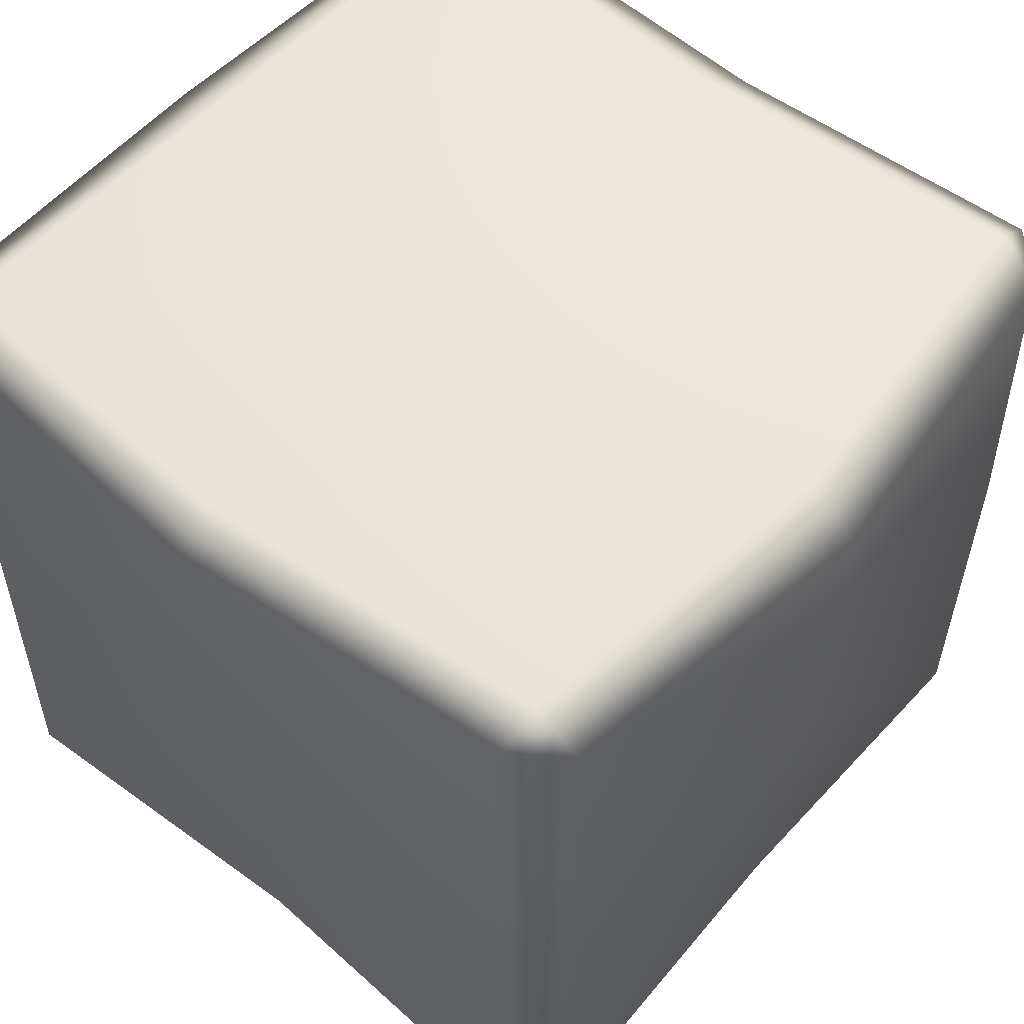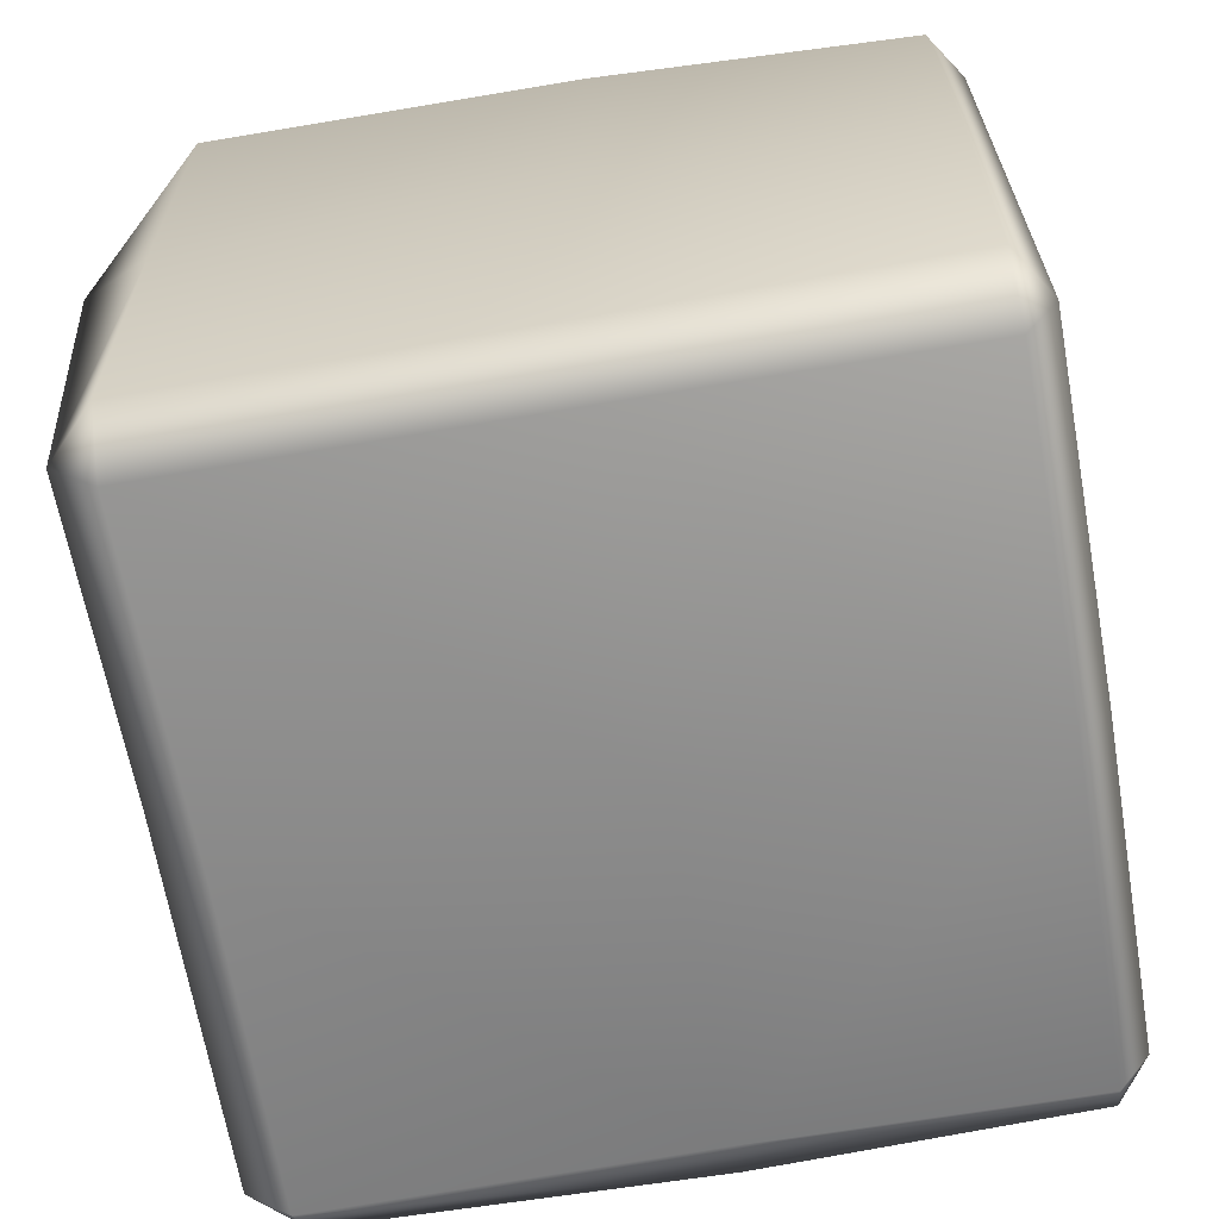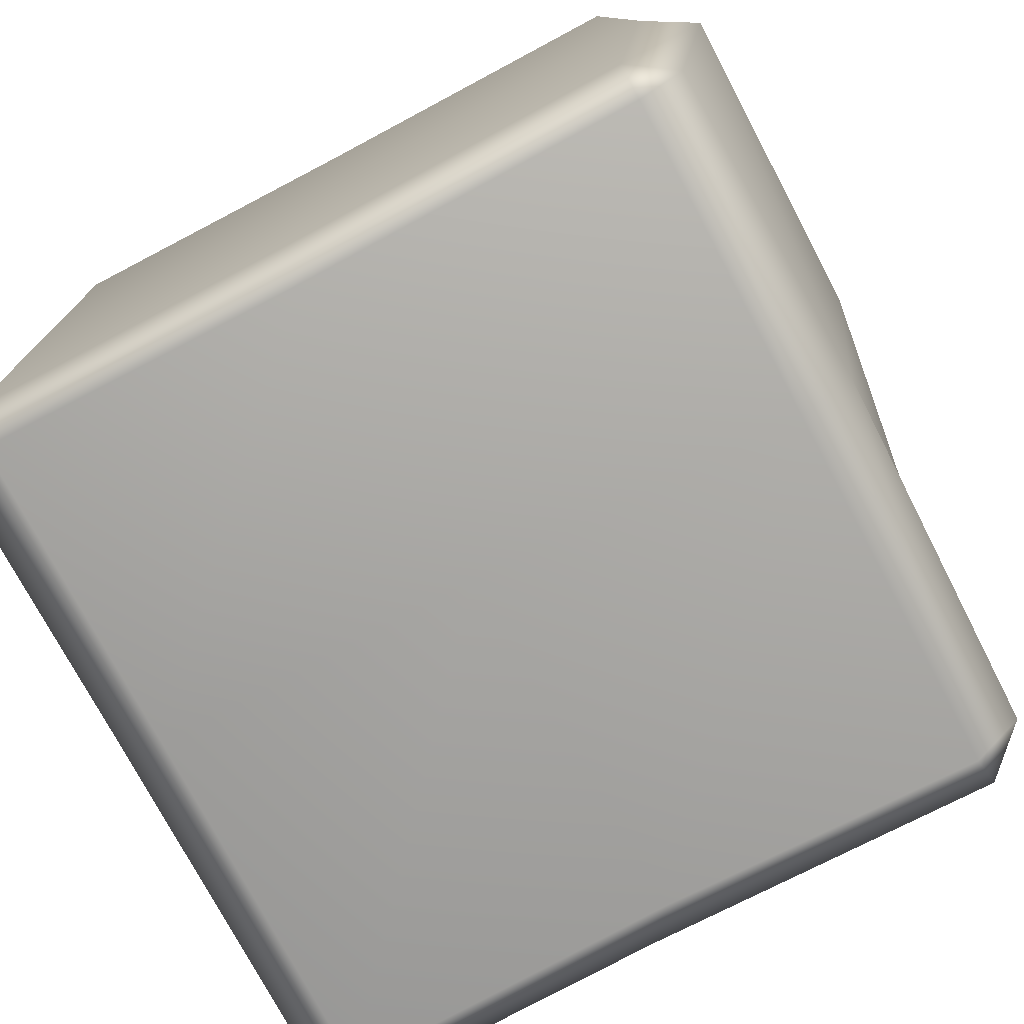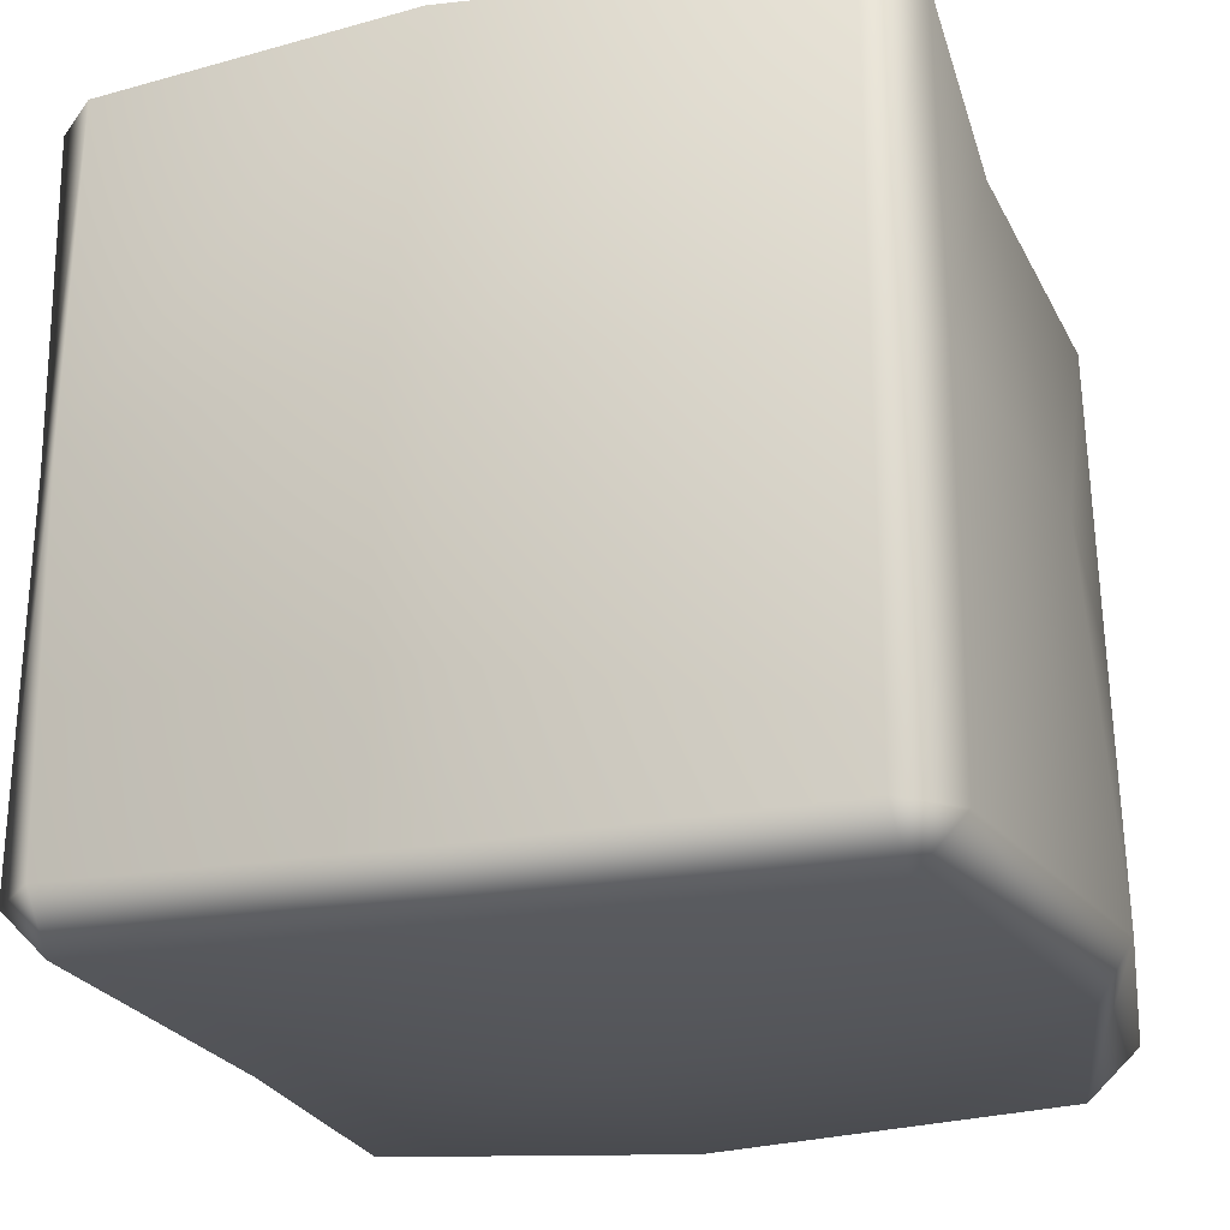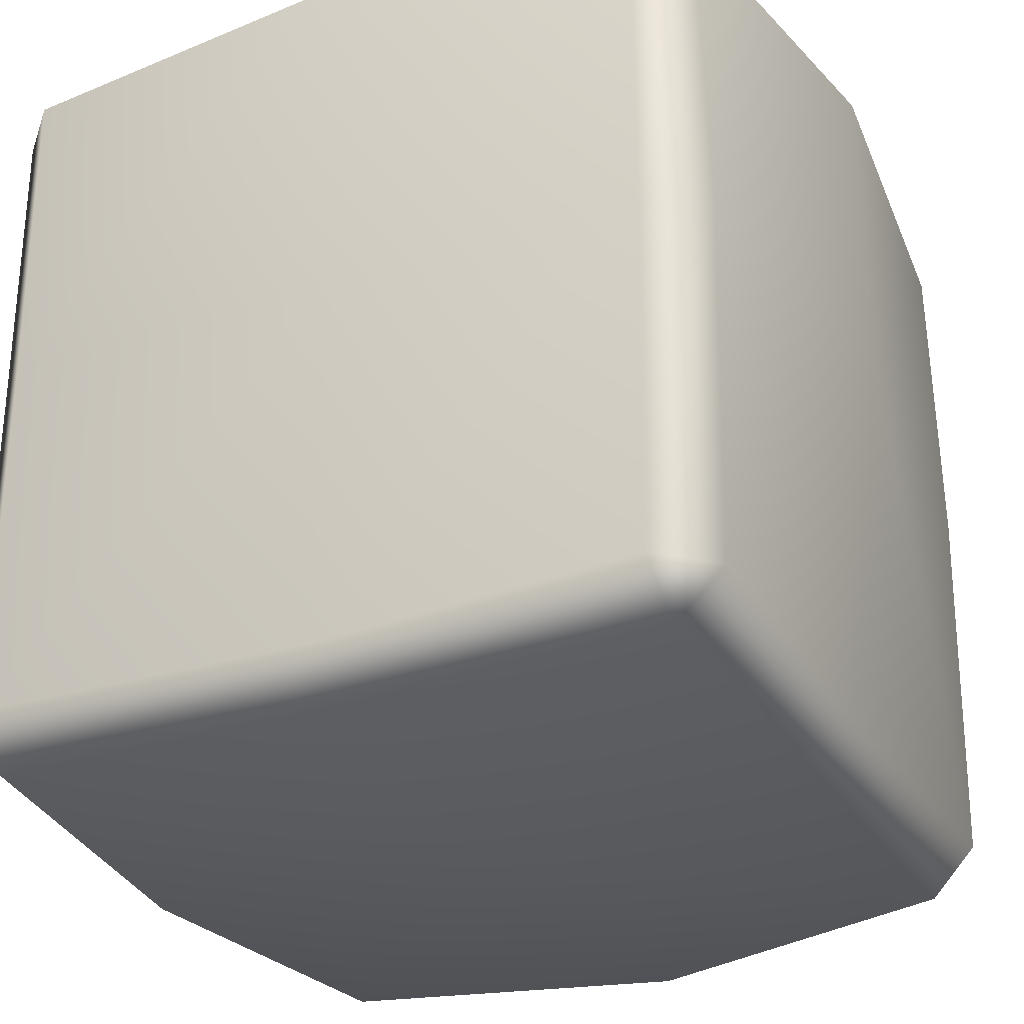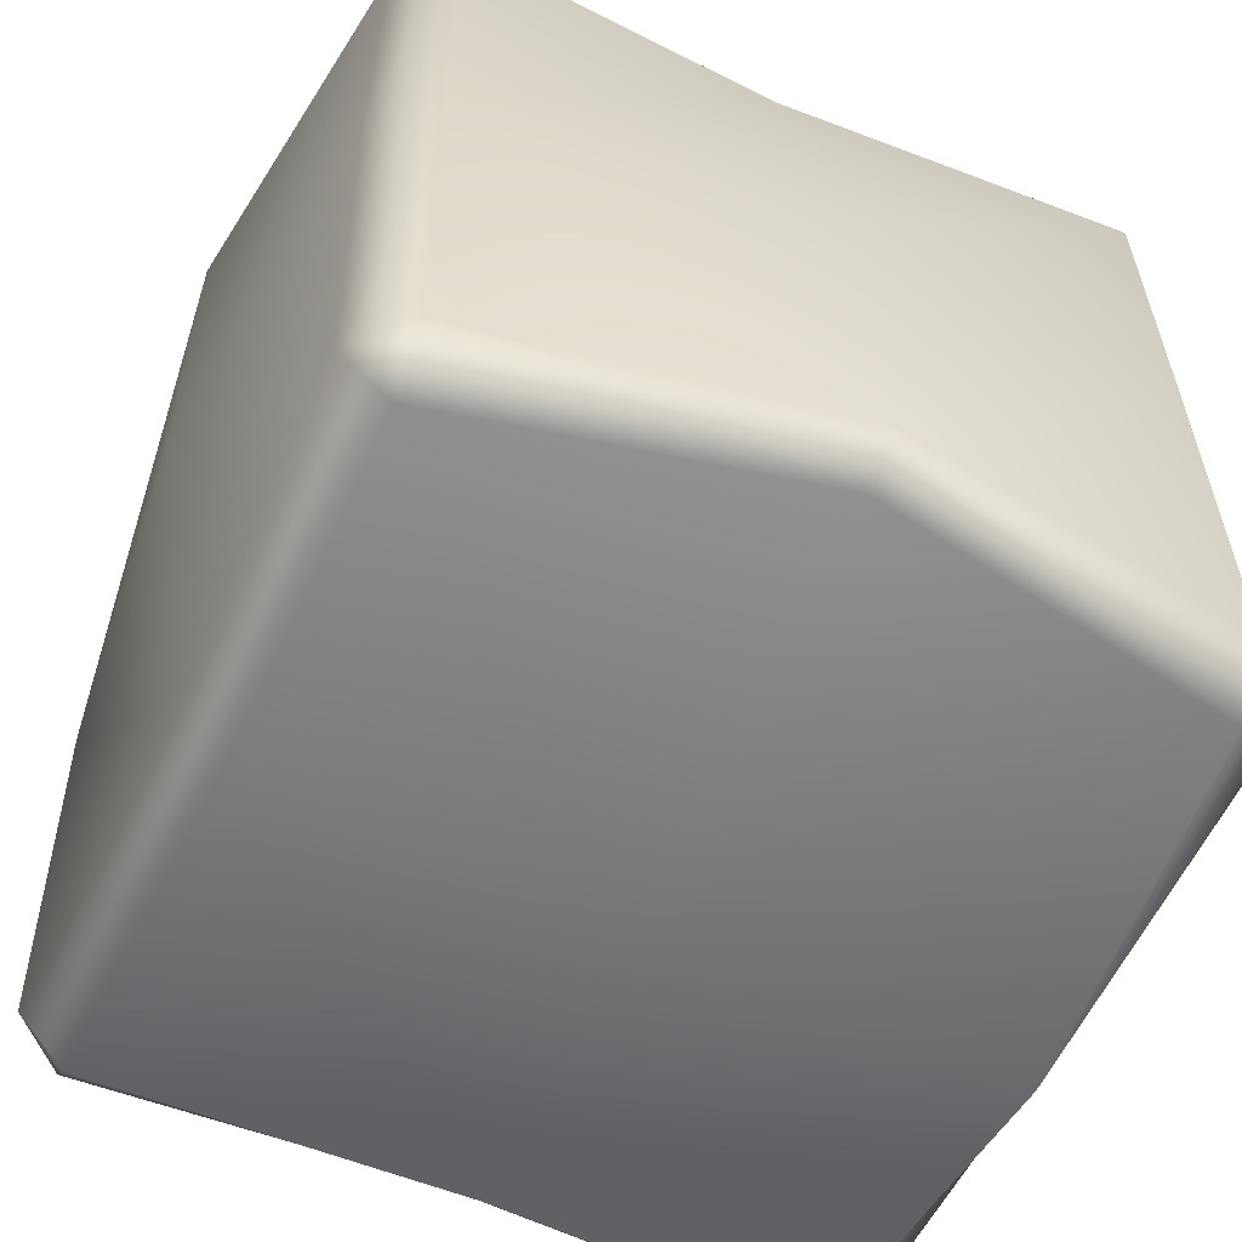
<metadata>
{"format":"obj","ext":"obj","renderer":"f3d","projection":"perspective","resolution":1024,"background":"white","views":[{"elev":55.0,"azim":-139.4,"up":"+Y"},{"elev":-65.3,"azim":100.0,"up":"+Z"},{"elev":-75.5,"azim":-152.1,"up":"+Z"},{"elev":-23.0,"azim":-72.2,"up":"+Y"},{"elev":-30.0,"azim":-153.3,"up":"+Y"},{"elev":-56.6,"azim":-24.7,"up":"+Y"}]}
</metadata>
<code>
g blockSmooth
v -0.8981 0.9805 1.016
v -1.037 0.1093 0.8907
v -1.024 0.9805 0.8901
v -0.8985 0.1093 1.026
v -1.021 -0.9016 0.8901
v -0.8985 -0.9016 1.026
v -0.04308 0.981 0.9673
v 0.02564 -0.9019 1.187
v 0.01796 0.1093 1.109
v 0.909 0.9805 1.016
v 0.9111 0.1093 1.039
v 0.9161 -0.9016 1.058
v 1.023 0.9805 0.8907
v 0.9111 0.1093 1.039
v 0.909 0.9805 1.016
v 1.06 0.1093 0.8927
v 0.9161 -0.9016 1.058
v 1.067 -0.9016 0.8941
v 1.062 0.9808 -0.03971
v 1.064 -0.9039 -0.03768
v 1.088 0.1093 -0.02274
v 1.053 0.9805 -0.9151
v 1.048 0.1093 -0.9145
v 1.048 -0.9016 -0.9145
v -1.024 0.9805 -0.9138
v -0.8984 0.1093 -1.032
v -0.8981 0.9805 -1.04
v -1.052 0.1093 -0.917
v -0.8986 -0.9016 -1.051
v -1.037 -0.9016 -0.9144
v -1.141 0.9826 -0.04546
v -1.006 -0.9017 -0.005332
v -1.141 0.1093 -0.02274
v -1.024 0.9805 0.8901
v -1.021 -0.9016 0.8901
v -1.037 0.1093 0.8907
v 0.9105 0.9805 -1.059
v 1.048 0.1093 -0.9145
v 1.053 0.9805 -0.9151
v 0.9095 0.1093 -1.051
v 1.048 -0.9016 -0.9145
v 0.9095 -0.9016 -1.051
v 0.02058 0.981 -1.13
v 0.01796 0.1093 -1.008
v -0.01242 -0.9027 -1.002
v -0.8984 0.1093 -1.032
v -0.8981 0.9805 -1.04
v -0.8986 -0.9016 -1.051
v 0.02564 -0.9019 1.187
v 0.9161 -0.9016 1.058
v 0.9299 -1.028 0.9194
v 1.067 -0.9016 0.8941
v -0.00179 -1.054 1.105
v -0.8985 -0.9016 1.026
v 0.9998 -1.064 -0.0718
v 1.064 -0.9039 -0.03768
v -0.8952 -1.028 0.9004
v -1.021 -0.9016 0.8901
v -1.006 -0.9017 -0.005332
v 0.01884 -1.1 -0.02385
v 0.9204 -1.028 -0.9233
v 1.048 -0.9016 -0.9145
v 0.9095 -0.9016 -1.051
v -0.8854 -1.022 -0.03062
v -1.037 -0.9016 -0.9144
v 0.08643 -1.026 -0.8972
v -0.01242 -0.9027 -1.002
v -0.9092 -1.028 -0.9234
v -0.8986 -0.9016 -1.051
v 0.02058 0.981 -1.13
v 0.9105 0.9805 -1.059
v 0.9237 1.065 -0.9294
v 1.053 0.9805 -0.9151
v 0.02757 1.065 -0.9921
v -0.8981 0.9805 -1.04
v 0.9105 1.065 -0.03785
v 1.062 0.9808 -0.03971
v -0.8981 1.065 -0.9138
v -1.024 0.9805 -0.9138
v -1.141 0.9826 -0.04546
v 0.01796 1.065 -0.02274
v 0.8961 1.065 0.8896
v 1.023 0.9805 0.8907
v 0.909 0.9805 1.016
v -0.9938 1.065 -0.02274
v -1.024 0.9805 0.8901
v 0.01777 1.065 0.8353
v -0.04308 0.981 0.9673
v -0.8981 1.065 0.8901
v -0.8981 0.9805 1.016
g blockSmooth_0
f 3 2 1
f 2 4 1
f 4 2 5
f 6 4 5
f 1 4 7
f 6 8 4
f 4 9 7
f 8 9 4
f 7 9 10
f 9 11 10
f 11 9 8
f 12 11 8
f 15 14 13
f 14 16 13
f 16 14 17
f 18 16 17
f 19 13 16
f 18 20 16
f 21 19 16
f 20 21 16
f 22 19 21
f 23 22 21
f 23 21 20
f 24 23 20
f 27 26 25
f 26 28 25
f 28 26 29
f 30 28 29
f 25 28 31
f 30 32 28
f 28 33 31
f 32 33 28
f 31 33 34
f 32 35 33
f 33 36 34
f 35 36 33
f 39 38 37
f 38 40 37
f 40 38 41
f 42 40 41
f 37 40 43
f 44 40 42
f 40 44 43
f 45 44 42
f 43 44 46
f 46 44 45
f 47 43 46
f 48 46 45
f 51 50 49
f 52 50 51
f 53 51 49
f 53 49 54
f 51 55 52
f 55 56 52
f 57 53 54
f 57 54 58
f 58 59 57
f 51 53 60
f 55 51 60
f 53 57 60
f 56 55 61
f 61 55 60
f 62 56 61
f 61 63 62
f 59 64 57
f 57 64 60
f 64 59 65
f 63 61 66
f 66 61 60
f 66 60 64
f 67 63 66
f 68 64 65
f 68 66 64
f 67 66 68
f 65 69 68
f 69 67 68
f 72 71 70
f 71 72 73
f 74 72 70
f 74 70 75
f 72 76 73
f 76 77 73
f 78 74 75
f 79 78 75
f 79 80 78
f 72 74 81
f 76 72 81
f 74 78 81
f 77 76 82
f 82 76 81
f 83 77 82
f 82 84 83
f 80 85 78
f 78 85 81
f 85 80 86
f 84 82 87
f 87 82 81
f 87 81 85
f 88 84 87
f 89 85 86
f 89 87 85
f 88 87 89
f 86 90 89
f 90 88 89

</code>
